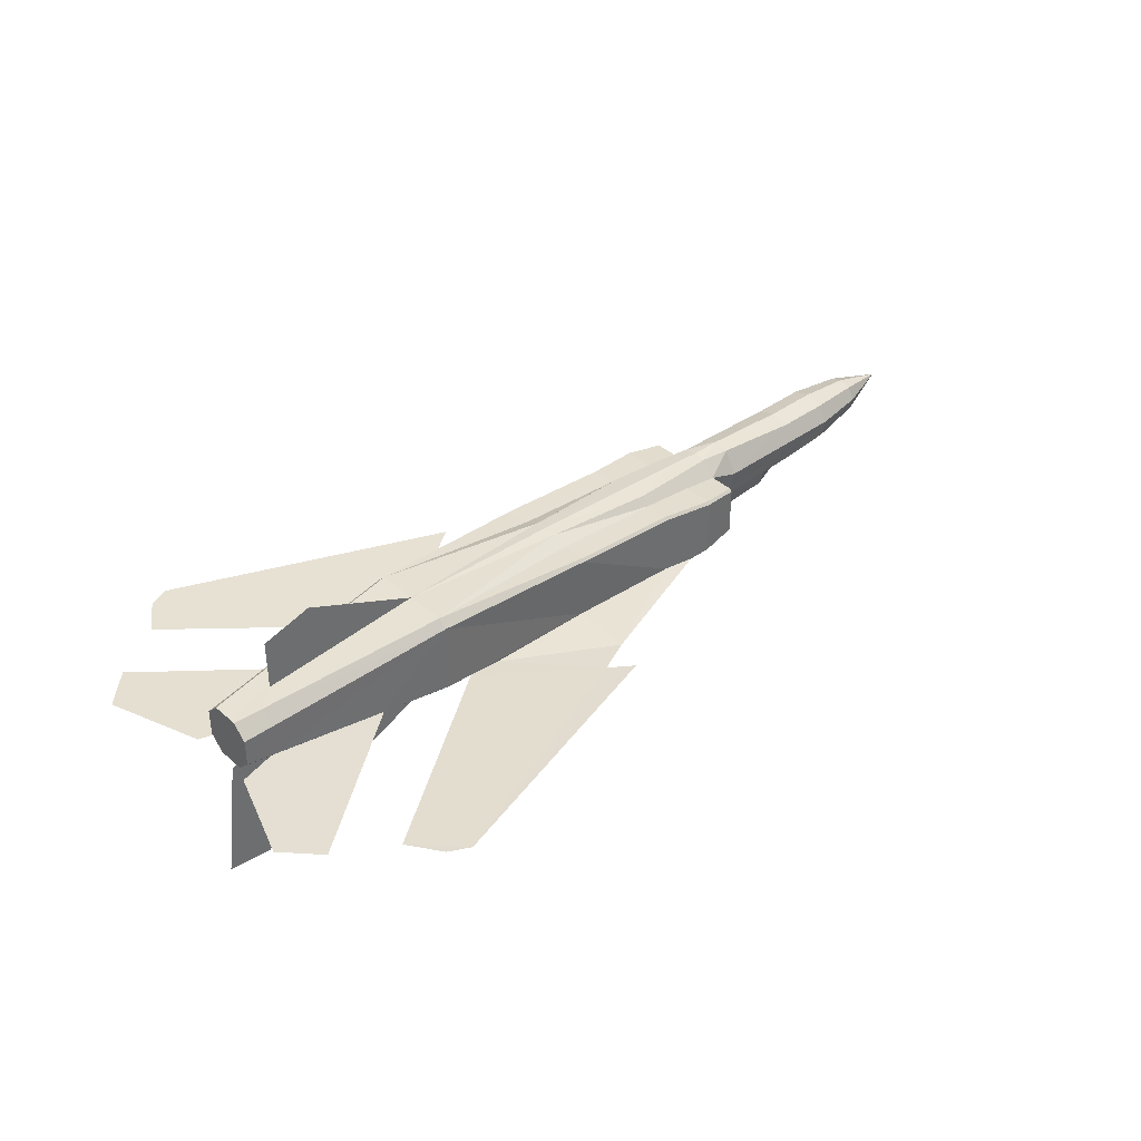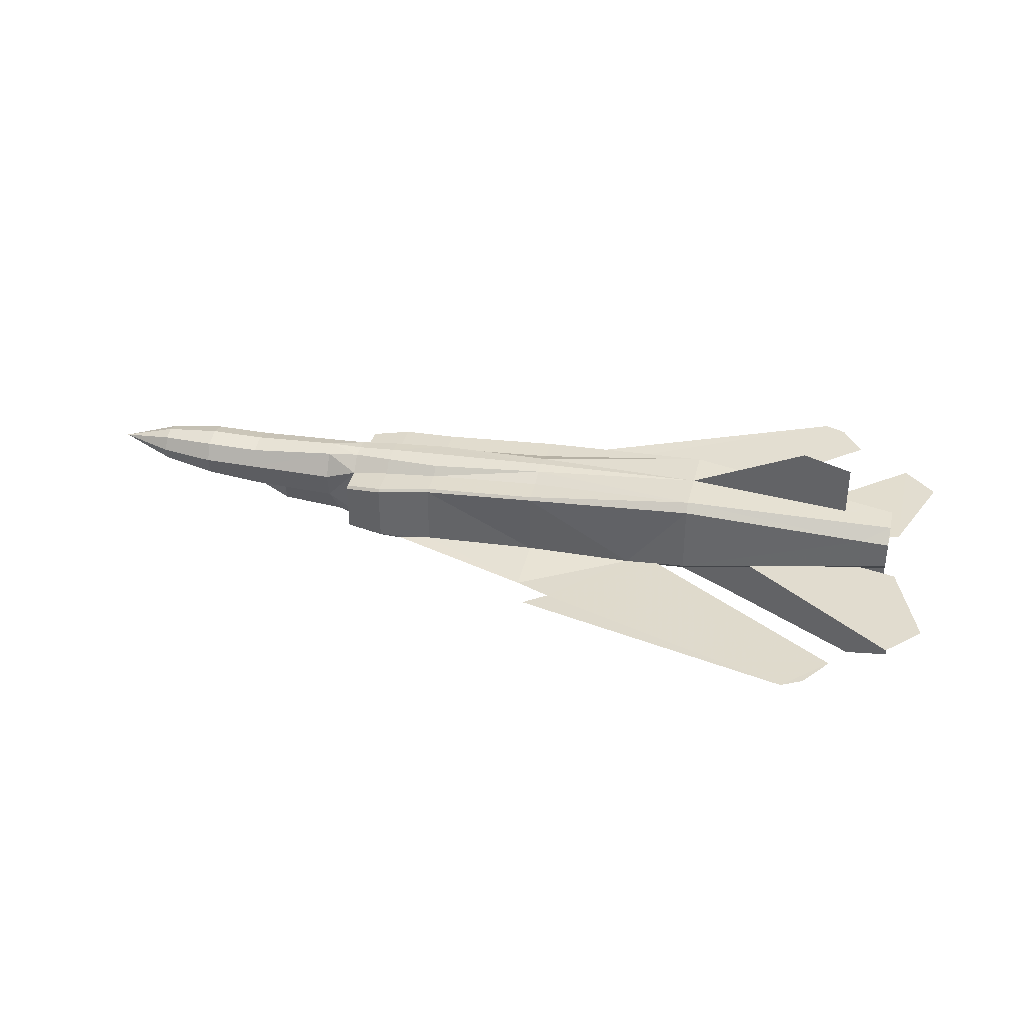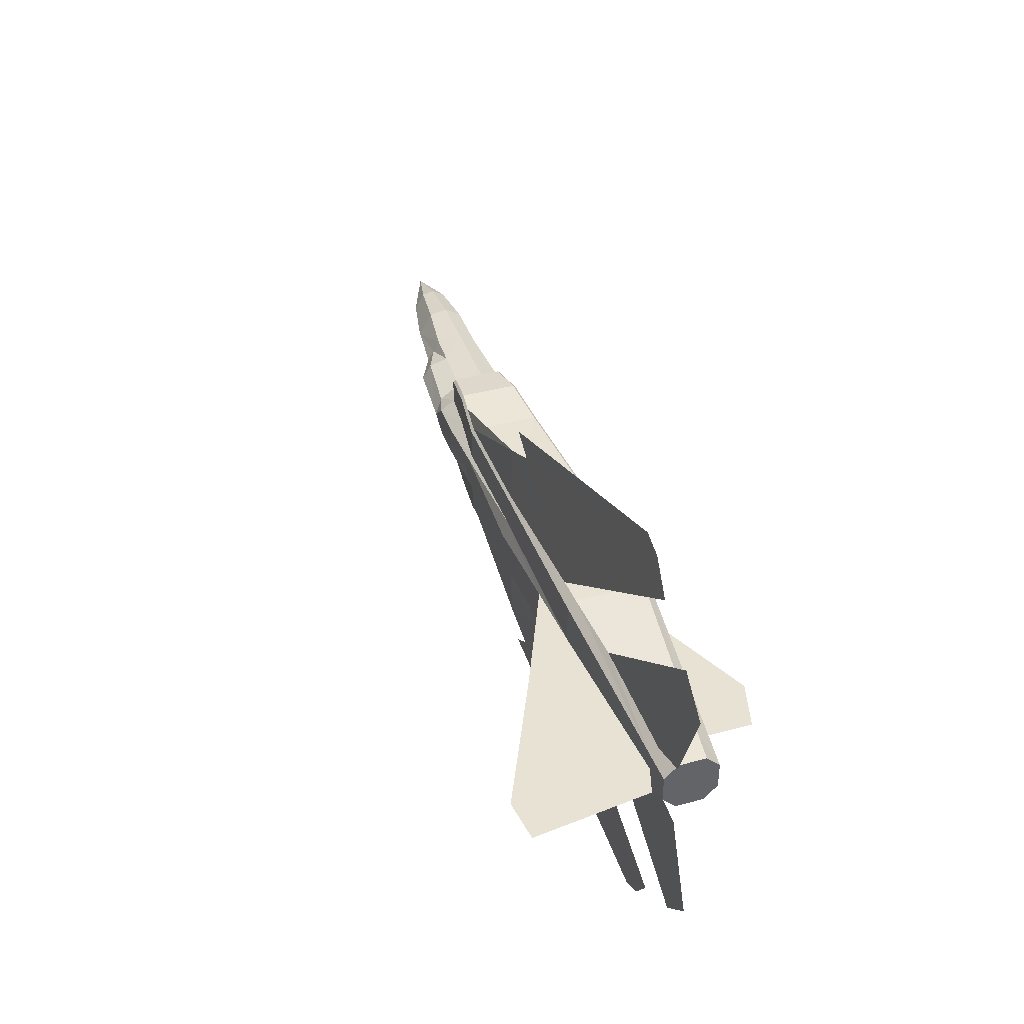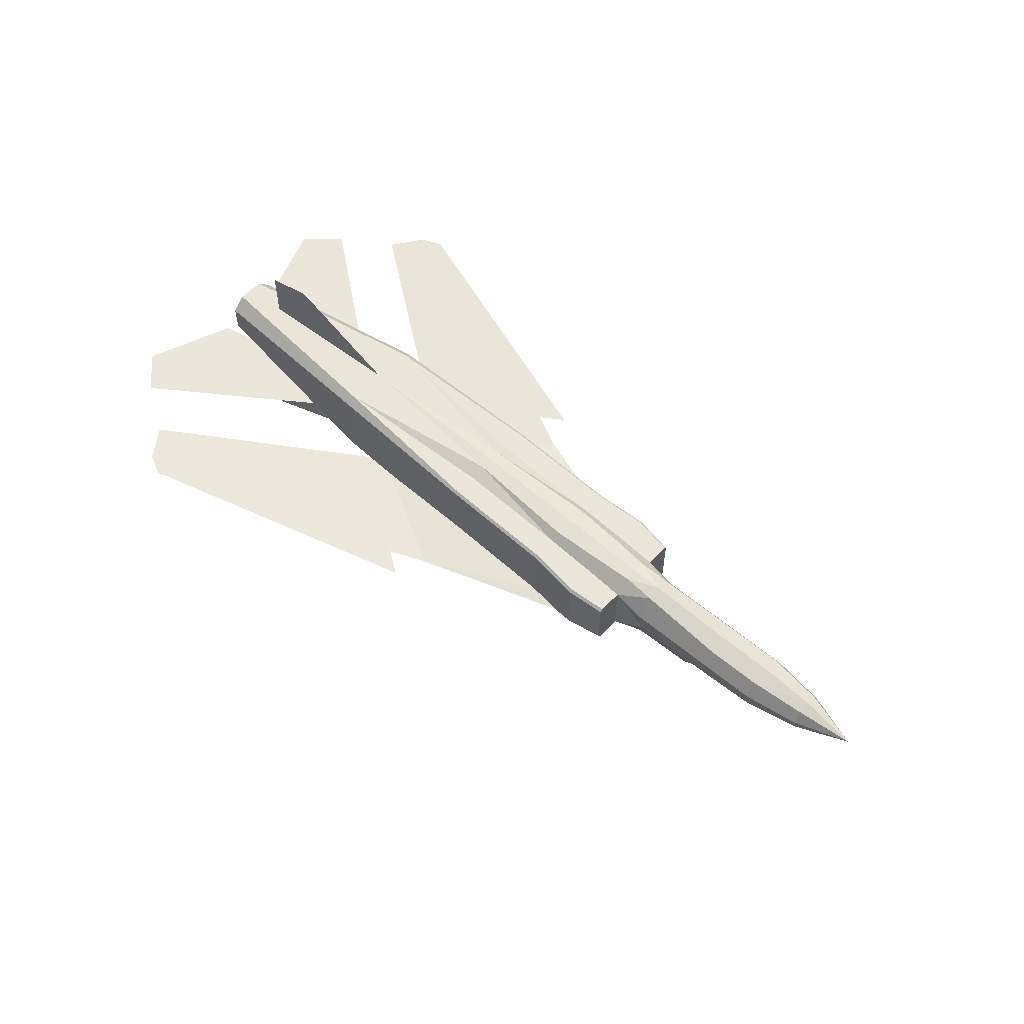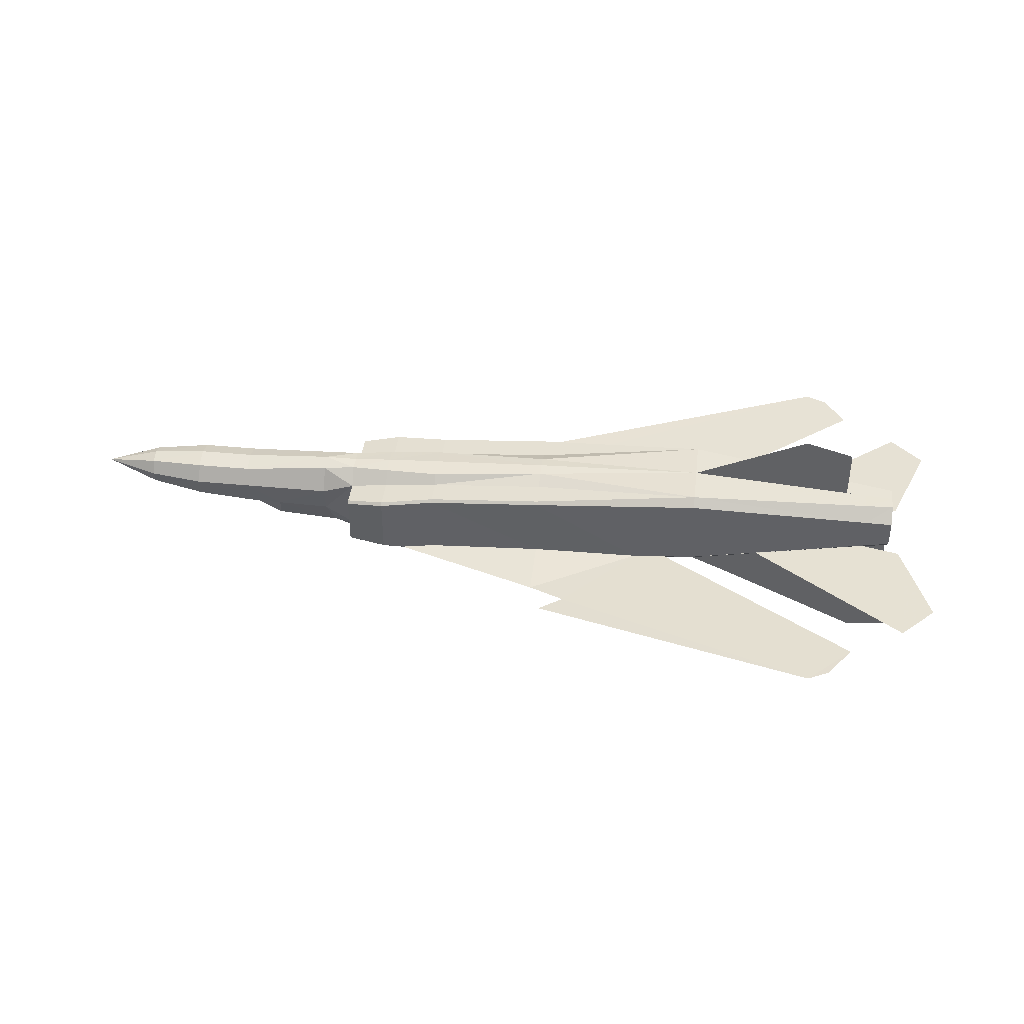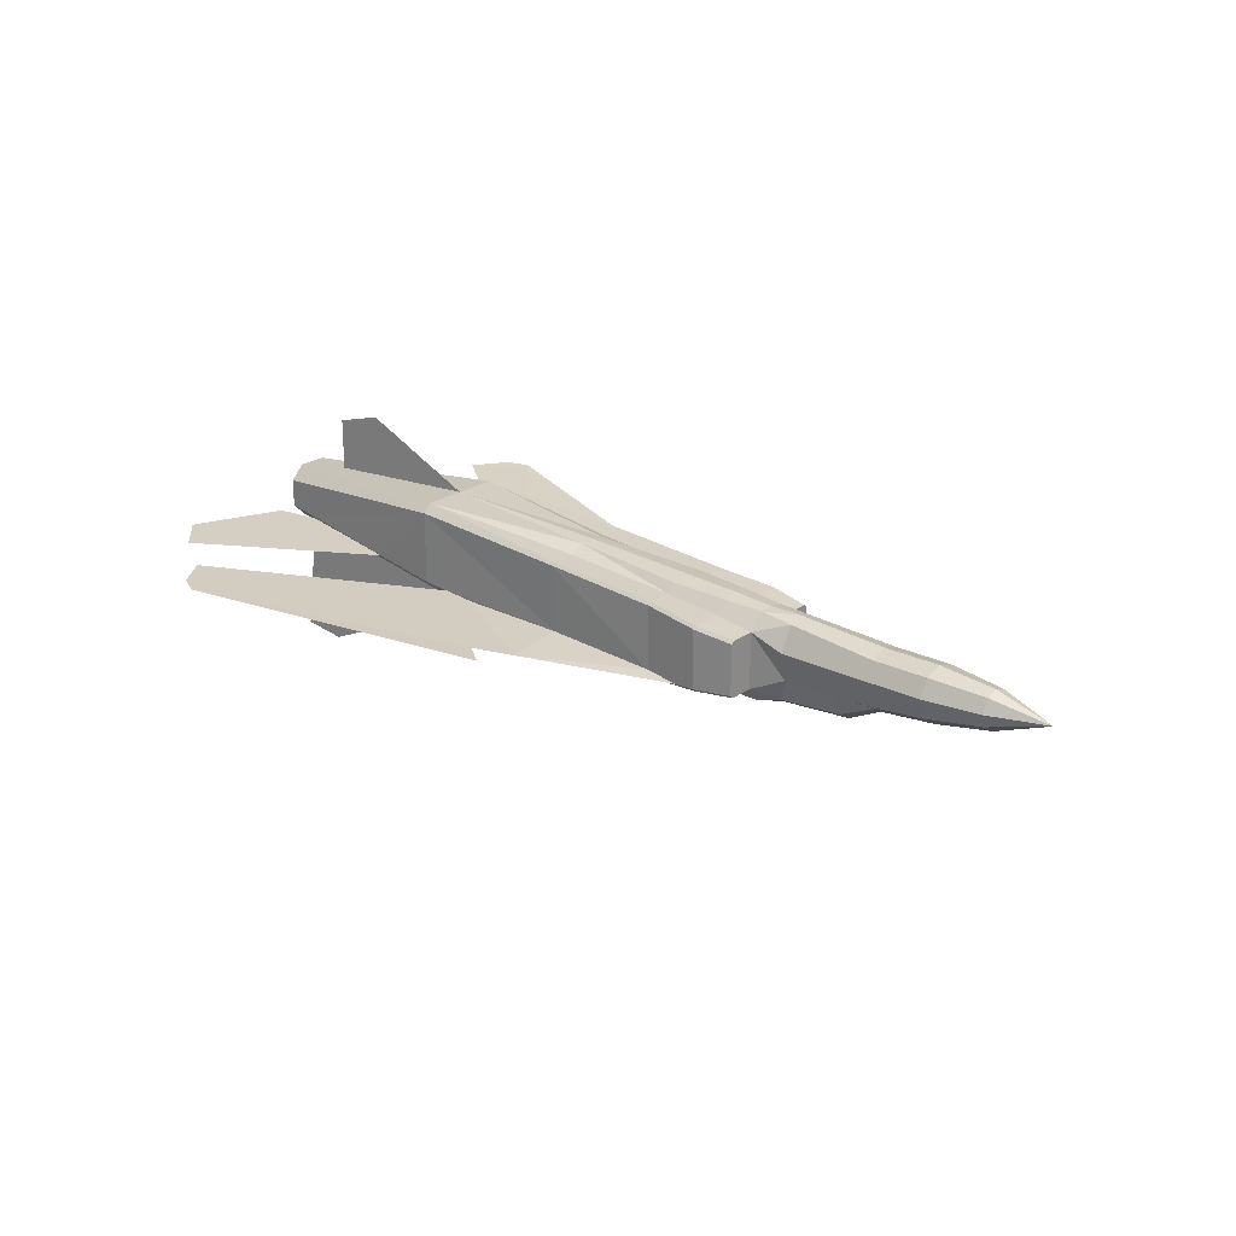
<metadata>
{"format":"obj","ext":"obj","renderer":"f3d","projection":"perspective","resolution":1024,"background":"white","views":[{"elev":38.8,"azim":-42.6,"up":"+Z"},{"elev":36.8,"azim":-166.5,"up":"+Z"},{"elev":39.9,"azim":-108.3,"up":"+Y"},{"elev":55.5,"azim":41.8,"up":"+Z"},{"elev":41.2,"azim":-173.2,"up":"+Z"},{"elev":23.2,"azim":40.3,"up":"+Z"}]}
</metadata>
<code>
v 0.4404 -0.01786 0.001686
v 0.3815 -0.02559 -0.005331
v 0.3809 -2.68e-07 -0.0208
v 0.4405 -0.02083 0.01478
v 0.3809 -0.02976 0.01491
v 0.322 -0.02381 -0.01235
v 0.3213 -0.01131 -0.01949
v 0.3214 -0.02976 0.01504
v 0.4405 -0.01309 0.02847
v 0.381 -0.01964 0.03276
v 0.3215 -0.01964 0.03289
v 0.2262 0.01548 0.04024
v 0.2262 0.02976 0.01524
v 0.1905 0.02976 0.02722
v 0.2262 -0.01548 0.04024
v 0.2262 -0.02976 0.01524
v 0.5 -2.84e-07 0.01465
v 0.4404 -2.748e-07 -0.009027
v 0.2839 -0.02381 -0.01345
v -0.0358 0.05714 -0.02646
v -0.03565 0.05952 0.04556
v 0.08933 0.05952 0.03637
v -0.1537 0.05476 -0.0268
v -0.03581 0.119 -0.03182
v 0.08919 0.05952 -0.03149
v 0.1255 0.06309 -0.03454
v 0.1904 -0.05952 -0.02932
v 0.1487 -0.06547 -0.03221
v 0.1487 -0.0625 -0.03519
v 0.1487 -0.02738 -0.03519
v 0.08916 -0.05655 -0.04101
v 0.1904 -0.02976 -0.0323
v 0.1904 -0.05655 -0.0323
v 0.1903 -0.01726 -0.04837
v 0.1487 -0.01667 -0.04828
v 0.1487 -2.445e-07 -0.05007
v 0.08916 -0.01726 -0.04518
v 0.08915 -2.406e-07 -0.04696
v 0.08916 -0.02083 -0.04101
v 0.1905 -0.05952 0.02424
v 0.1905 -0.05655 0.02722
v 0.1488 -0.0625 0.03326
v -0.03582 0.05655 -0.03479
v 0.1488 -0.06547 0.03029
v 0.08934 -0.05655 0.03934
v 0.08917 0.05952 -0.03804
v 0.08933 -0.05952 0.03637
v 0.08919 -0.05952 -0.03149
v 0.2267 0.02321 -0.01512
v 0.1904 0.02976 -0.0323
v 0.2171 0.01488 -0.04069
v -0.03582 -0.05357 -0.03777
v -0.03582 -0.01786 -0.03777
v -0.03584 -2.317e-07 -0.04372
v 0.08917 -0.05952 -0.03804
v -0.03582 -0.05655 -0.03479
v 0.1903 0.01726 -0.04837
v -0.1537 -0.05476 -0.0268
v 0.2082 -2.491e-07 -0.0502
v 0.1903 -2.477e-07 -0.05016
v -0.2203 -0.04464 -0.03142
v -0.2203 -2.2e-07 -0.03142
v -0.4227 -0.01845 -0.01551
v -0.2203 -0.05357 -0.02249
v -0.2977 -0.04583 -0.01459
v -0.2201 -0.05357 0.05489
v -0.422 -0.03274 0.03448
v -0.4226 -0.03274 -0.001228
v -0.2201 0.05357 0.05489
v -0.2201 0.04464 0.06381
v -0.03564 0.05655 0.04854
v 0.08934 0.05655 0.03934
v -0.03564 -0.05655 0.04854
v -0.03565 -0.05952 0.04556
v -0.2201 -0.04464 0.06381
v -0.2203 0.05357 -0.02249
v -0.2977 0.04583 -0.01459
v -0.4226 0.03274 -0.001228
v -0.4227 0.01845 -0.01551
v -0.4226 0.02679 -0.007179
v -0.4227 -2.076e-07 -0.01551
v -0.2203 0.04464 -0.03142
v -0.03582 0.01786 -0.03777
v -0.03582 0.05357 -0.03777
v 0.2171 -0.01488 -0.04069
v 0.2267 -0.02321 -0.01512
v 0.1905 -0.02976 0.02722
v -0.19 0.05417 -0.02434
v -0.03581 -0.119 -0.03182
v 0.1255 -0.06309 -0.03454
v -0.0358 -0.05714 -0.02646
v 0.08916 0.02083 -0.04101
v 0.08916 0.01726 -0.04518
v 0.08916 0.05655 -0.04101
v 0.1487 0.06547 -0.03221
v 0.1904 0.05952 -0.02932
v 0.1488 0.06547 0.03029
v 0.3815 0.02559 -0.005331
v 0.4404 0.01786 0.001686
v 0.3809 0.02976 0.01491
v 0.3213 -2.623e-07 -0.02663
v 0.3213 0.01131 -0.01949
v 0.322 0.02381 -0.01235
v 0.3214 0.02976 0.01504
v 0.4405 0.02083 0.01478
v 0.381 0.01964 0.03276
v 0.1488 0.0625 0.03326
v 0.3215 0.01964 0.03289
v 0.1905 0.05655 0.02722
v 0.1487 0.01667 -0.04828
v 0.4405 0.0131 0.02847
v 0.2839 0.02381 -0.01345
v 0.1487 0.02738 -0.03519
v 0.1487 0.0625 -0.03519
v 0.1904 0.05655 -0.0323
v -0.19 -0.05416 -0.02434
v -0.143 -2.249e-07 -0.03635
v 0.08934 -0.02976 0.03934
v -0.03564 -0.02976 0.04854
v -0.422 0.03274 0.03448
v -0.4213 0.01905 0.04877
v -0.2201 -2.385e-07 0.06381
v -0.3987 -2.223e-07 0.05051
v -0.4207 -2.202e-07 0.04877
v -0.4213 -0.01905 0.04877
v -0.03564 0.02976 0.04854
v 0.08934 0.02976 0.03934
v -0.03562 0.01369 0.05568
v 0.08995 0.02083 0.04827
v -0.03562 -0.01369 0.05568
v -0.03562 -2.514e-07 0.05747
v 0.08995 -0.02083 0.04827
v 0.08936 -2.597e-07 0.05125
v 0.1489 -2.637e-07 0.04814
v 0.1495 -0.01726 0.04576
v 0.1905 -2.662e-07 0.04508
v 0.1911 0.01369 0.04329
v 0.2262 -2.69e-07 0.045
v 0.4405 -2.829e-07 0.03264
v 0.1911 -0.01369 0.04329
v 0.1488 -0.02976 0.03326
v 0.381 -2.796e-07 0.03872
v 0.3215 -2.75e-07 0.03884
v 0.1488 0.02976 0.03326
v 0.1495 0.01726 0.04576
v -0.4524 -0.02976 0.001813
v -0.4524 -0.01488 -0.01307
v -0.4524 -2.058e-07 -0.01307
v -0.4523 -2.174e-07 0.04645
v -0.4523 -0.01488 0.04645
v -0.4523 -0.02976 0.03157
v -0.4524 0.02976 0.001813
v -0.4523 0.02976 0.03157
v -0.4524 0.01488 -0.01307
v -0.4523 0.01488 0.04645
v 0.2856 -0.01667 -0.03429
v 0.2856 -2.561e-07 -0.04441
v 0.2856 0.01667 -0.03429
v -0.4643 0.03869 -0.004709
v -0.4643 0.1726 -0.004114
v -0.5 0.1369 -0.002252
v -0.4226 -0.02678 -0.007179
v -0.4643 -0.03869 -0.004709
v -0.4643 -0.1726 -0.004114
v -0.5 -0.1369 -0.002252
v -0.07509 -0.1375 -0.02876
v -0.3584 -0.2553 -0.004936
v -0.0495 -0.1554 -0.02941
v -0.4054 -0.2095 -0.003646
v -0.381 -0.2446 -0.003698
v -0.2681 -2.047e-07 -0.09084
v -0.423 -1.791e-07 -0.1619
v -0.4706 -1.766e-07 -0.1559
v -0.4524 -2.035e-07 -0.02497
v -0.07509 0.1375 -0.02876
v -0.3584 0.2553 -0.004936
v -0.0495 0.1554 -0.02941
v -0.4054 0.2095 -0.003645
v -0.381 0.2446 -0.003698
v -0.345 -2.4e-07 0.1206
v -0.3986 -2.33e-07 0.1059
v 0.1905 0.05952 0.02424
f 1 2 3
f 4 5 2
f 2 6 7
f 5 8 6
f 9 10 5
f 10 11 8
f 12 13 14
f 11 15 16
f 17 1 18
f 17 4 1
f 17 9 4
f 7 6 19
f 20 21 22
f 23 20 24
f 24 20 25
f 24 25 26
f 27 28 29
f 30 29 31
f 32 33 29
f 34 35 36
f 32 30 35
f 35 37 38
f 30 39 37
f 40 41 42
f 43 23 24
f 44 42 45
f 46 43 24
f 40 44 28
f 44 47 48
f 26 46 24
f 14 13 49
f 50 14 49
f 50 49 51
f 39 31 52
f 37 53 54
f 38 37 54
f 53 37 39
f 31 55 56
f 50 51 57
f 52 56 58
f 57 51 59
f 60 57 59
f 53 52 61
f 61 62 53
f 62 61 63
f 61 64 65
f 66 67 68
f 69 70 71
f 21 71 72
f 47 45 73
f 74 73 75
f 76 77 78
f 79 80 78
f 81 79 82
f 83 62 82
f 82 84 83
f 59 34 60
f 59 85 34
f 34 85 32
f 85 86 32
f 86 87 32
f 86 16 87
f 82 76 88
f 84 43 46
f 89 55 90
f 89 56 55
f 89 58 56
f 90 48 89
f 48 91 89
f 89 91 58
f 48 47 74
f 54 93 38
f 54 83 93
f 83 92 93
f 83 84 94
f 95 26 25
f 96 95 97
f 87 16 15
f 18 3 98
f 99 98 100
f 3 101 102
f 98 103 104
f 105 100 106
f 22 72 107
f 100 104 108
f 97 107 109
f 104 13 12
f 110 93 92
f 18 99 17
f 99 105 17
f 105 111 17
f 36 38 93
f 112 103 102
f 57 110 113
f 60 36 110
f 113 114 115
f 92 94 114
f 115 114 95
f 114 26 95
f 114 94 46
f 103 112 104
f 112 49 13
f 91 74 66
f 66 64 116
f 117 83 54
f 117 62 83
f 54 53 117
f 53 62 117
f 28 90 29
f 90 55 31
f 23 88 69
f 88 76 69
f 8 19 6
f 8 16 86
f 45 118 119
f 120 121 70
f 122 70 121
f 123 124 125
f 66 75 125
f 71 126 127
f 70 126 71
f 126 128 127
f 129 127 128
f 70 128 126
f 130 122 75
f 130 131 122
f 132 133 131
f 134 133 132
f 135 132 118
f 136 134 135
f 137 138 12
f 137 136 138
f 111 139 17
f 140 135 141
f 118 45 42
f 141 42 41
f 111 106 142
f 14 109 107
f 106 108 143
f 108 12 138
f 144 107 72
f 87 15 140
f 14 144 145
f 137 145 134
f 144 127 129
f 145 129 133
f 139 142 10
f 142 143 11
f 137 12 14
f 143 138 15
f 73 119 75
f 118 130 119
f 130 118 132
f 119 130 75
f 15 138 140
f 70 122 128
f 122 131 128
f 138 136 140
f 128 131 133
f 17 139 9
f 68 146 147
f 63 147 148
f 124 149 150
f 125 150 151
f 67 151 146
f 78 152 153
f 80 79 154
f 81 148 154
f 121 155 149
f 120 153 155
f 148 147 146
f 149 155 153
f 51 49 112
f 156 19 86
f 157 156 85
f 7 19 156
f 101 7 156
f 157 158 102
f 158 112 102
f 59 51 158
f 87 41 40
f 50 115 96
f 77 80 159
f 160 161 159
f 65 163 162
f 164 163 165
f 89 166 58
f 166 116 58
f 166 167 116
f 166 168 167
f 167 169 116
f 167 170 169
f 62 171 117
f 171 172 173
f 62 81 174
f 23 175 24
f 23 88 175
f 88 176 175
f 176 177 175
f 88 178 176
f 178 179 176
f 122 181 180
f 123 180 181
f 1 3 18
f 4 2 1
f 2 7 101
f 2 101 3
f 5 6 2
f 9 5 4
f 10 8 5
f 11 16 8
f 20 22 25
f 27 29 33
f 30 31 39
f 32 29 30
f 34 36 60
f 32 35 34
f 35 38 36
f 30 37 35
f 40 42 44
f 44 45 47
f 40 28 27
f 44 48 90
f 44 90 28
f 39 52 53
f 31 56 52
f 52 58 116
f 52 116 64
f 52 64 61
f 62 63 81
f 61 65 68
f 61 68 162
f 61 162 63
f 66 68 65
f 66 65 64
f 69 71 21
f 21 72 22
f 47 73 74
f 74 75 66
f 76 78 120
f 76 120 69
f 79 78 77
f 79 77 76
f 79 76 82
f 81 82 62
f 82 88 23
f 82 23 43
f 82 43 84
f 84 46 94
f 48 74 91
f 83 94 92
f 95 25 22
f 95 22 97
f 96 97 182
f 18 98 99
f 99 100 105
f 3 102 103
f 3 103 98
f 98 104 100
f 105 106 111
f 22 107 97
f 100 108 106
f 97 109 182
f 104 12 108
f 110 92 113
f 36 93 110
f 57 113 50
f 60 110 57
f 113 115 50
f 92 114 113
f 115 95 96
f 114 46 26
f 112 13 104
f 91 66 116
f 91 116 58
f 90 31 29
f 23 69 21
f 23 21 20
f 8 86 19
f 45 119 73
f 120 70 69
f 122 121 124
f 122 124 123
f 123 125 75
f 123 75 122
f 66 125 67
f 71 127 72
f 132 131 130
f 134 132 135
f 135 118 141
f 136 135 140
f 140 141 87
f 118 42 141
f 141 41 87
f 111 142 139
f 14 107 144
f 106 143 142
f 108 138 143
f 144 72 127
f 14 145 137
f 137 134 136
f 144 129 145
f 145 133 134
f 139 10 9
f 142 11 10
f 143 15 11
f 128 133 129
f 68 147 63
f 68 63 162
f 63 148 81
f 124 150 125
f 125 151 67
f 67 146 68
f 78 153 120
f 80 154 152
f 80 152 78
f 81 154 79
f 121 149 124
f 120 155 121
f 148 146 151
f 148 151 150
f 148 150 149
f 149 153 152
f 149 152 154
f 149 154 148
f 51 112 158
f 156 86 85
f 157 85 59
f 101 156 157
f 157 102 101
f 59 158 157
f 87 40 27
f 87 27 33
f 87 33 32
f 50 96 182
f 50 182 109
f 50 109 14
f 77 159 161
f 77 161 160
f 160 159 80
f 160 80 77
f 65 165 163
f 65 164 165
f 164 162 163
f 164 65 162
f 174 171 173
f 62 171 81
f 62 174 173
f 62 173 172
f 81 171 174
f 62 172 171
f 122 123 181
f 122 180 123

</code>
